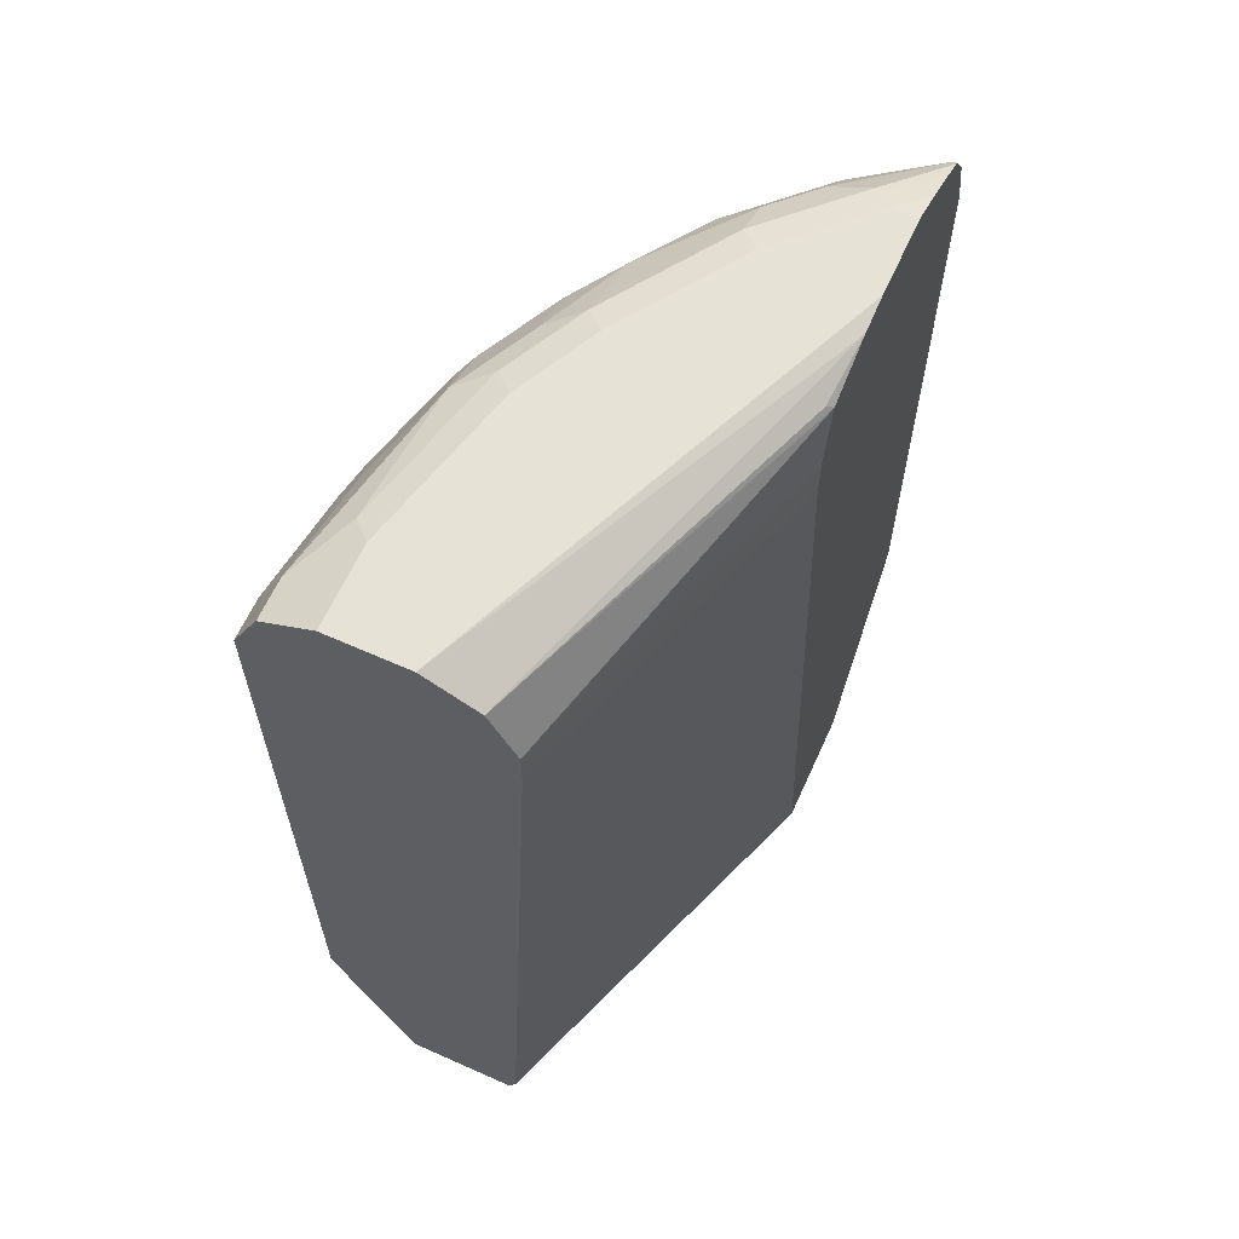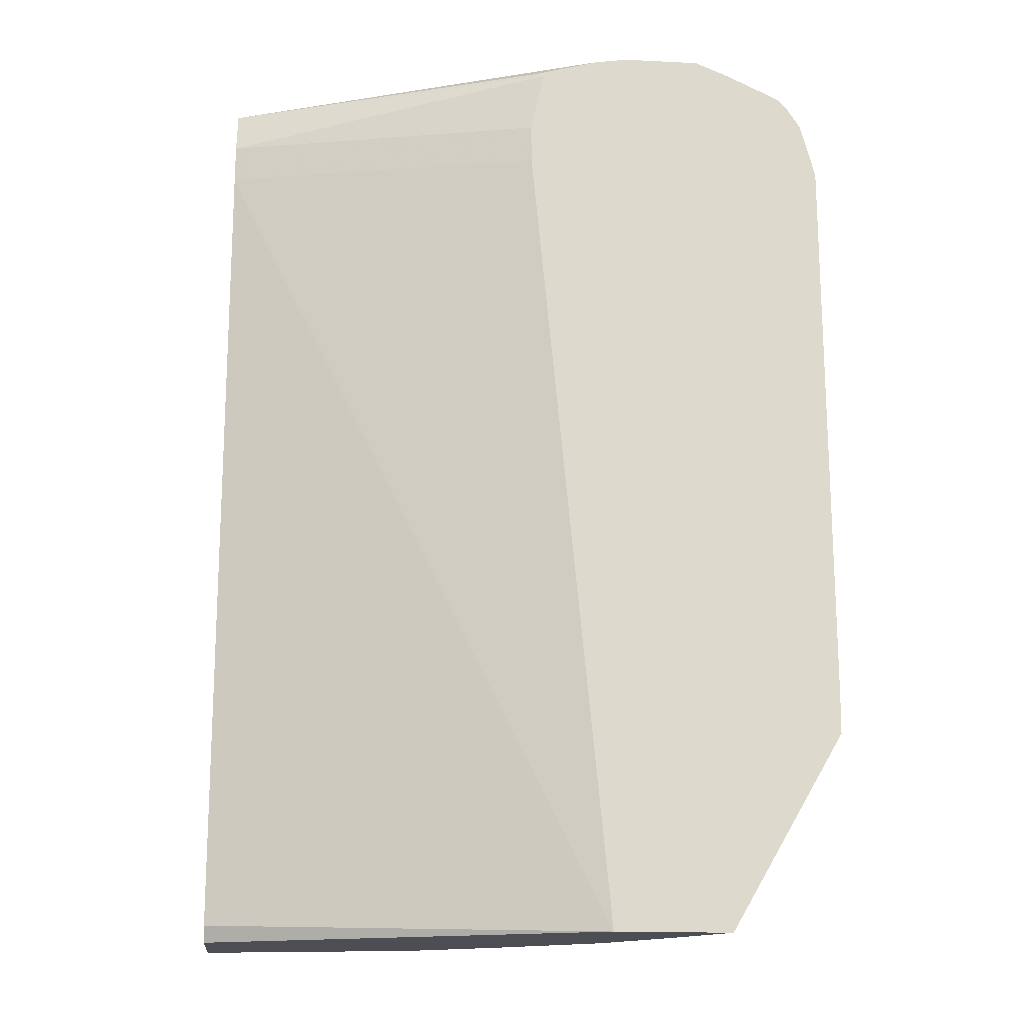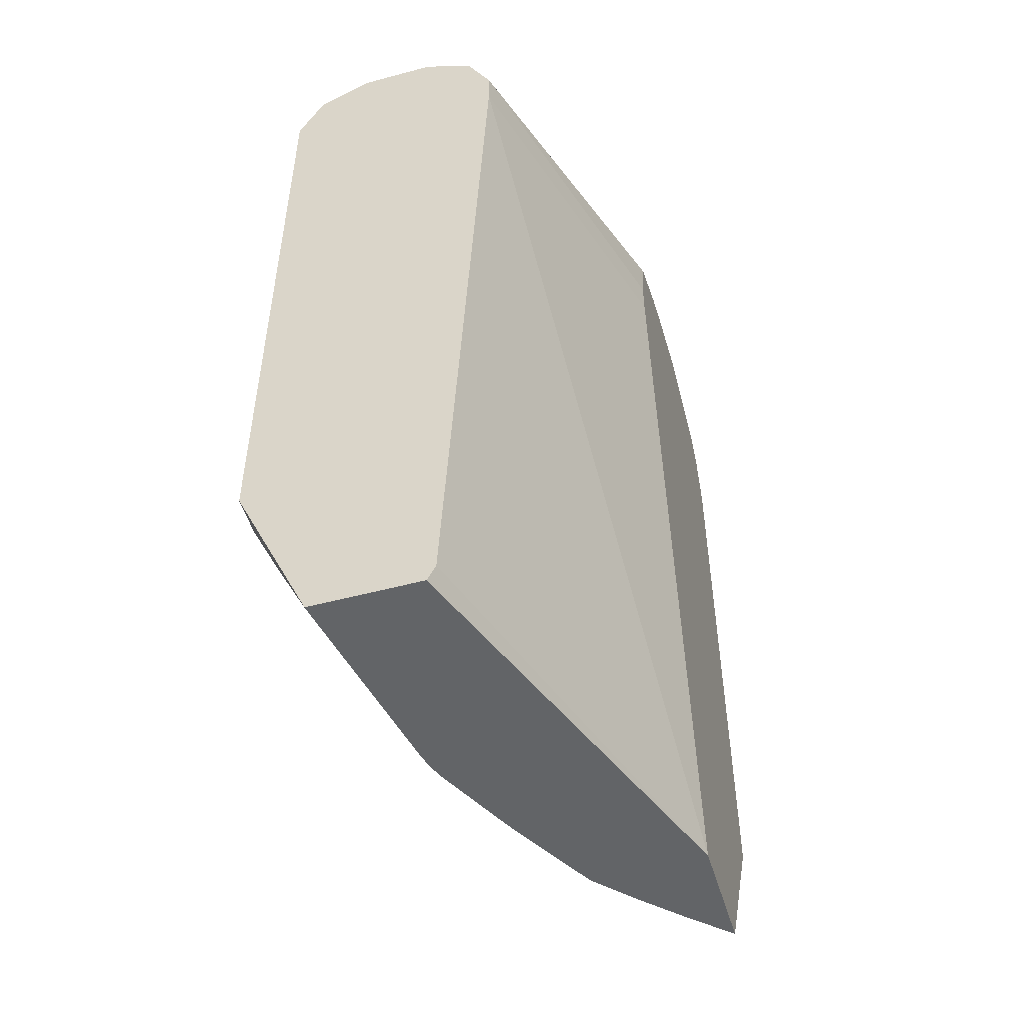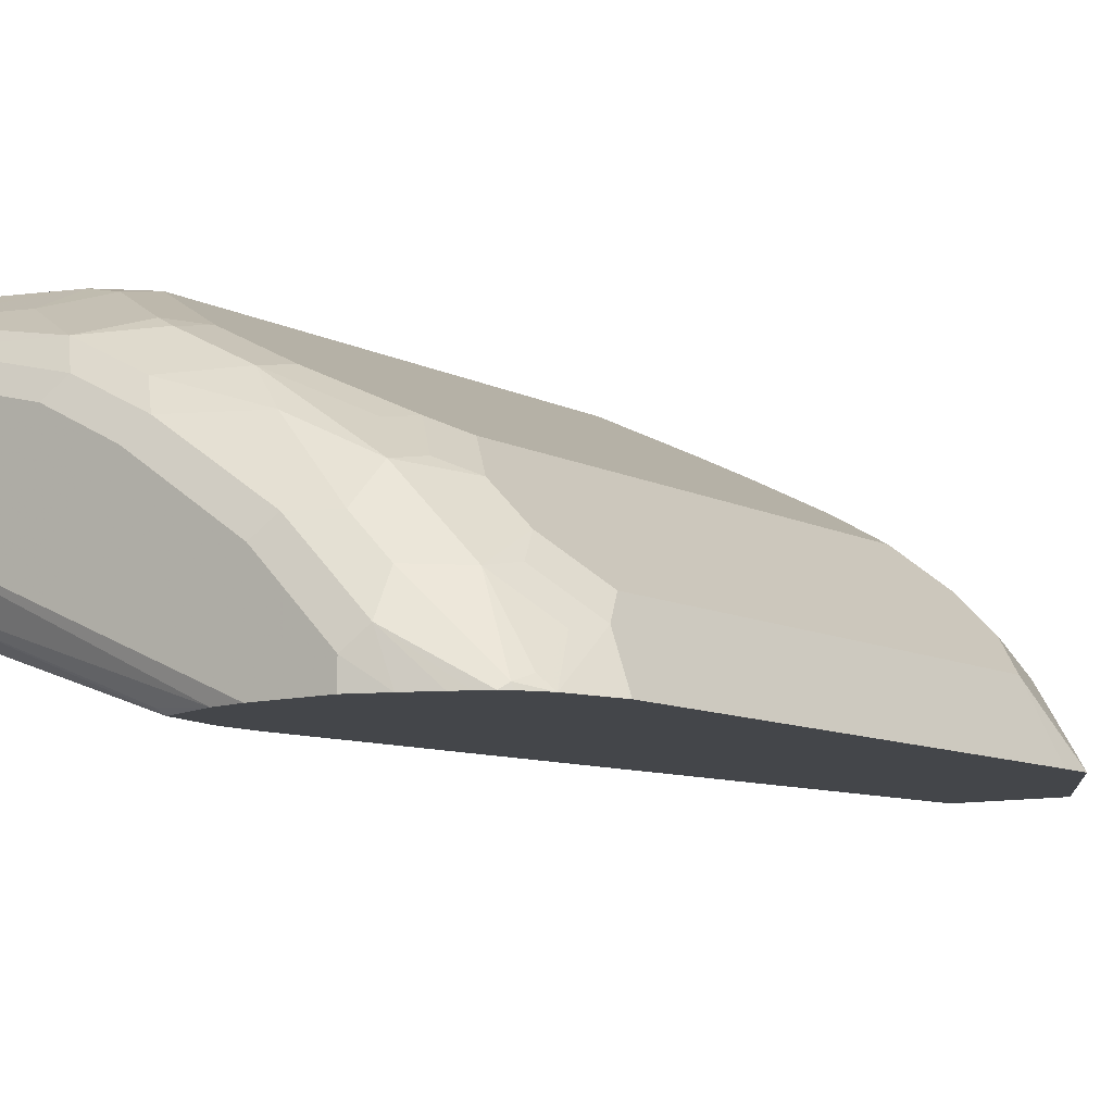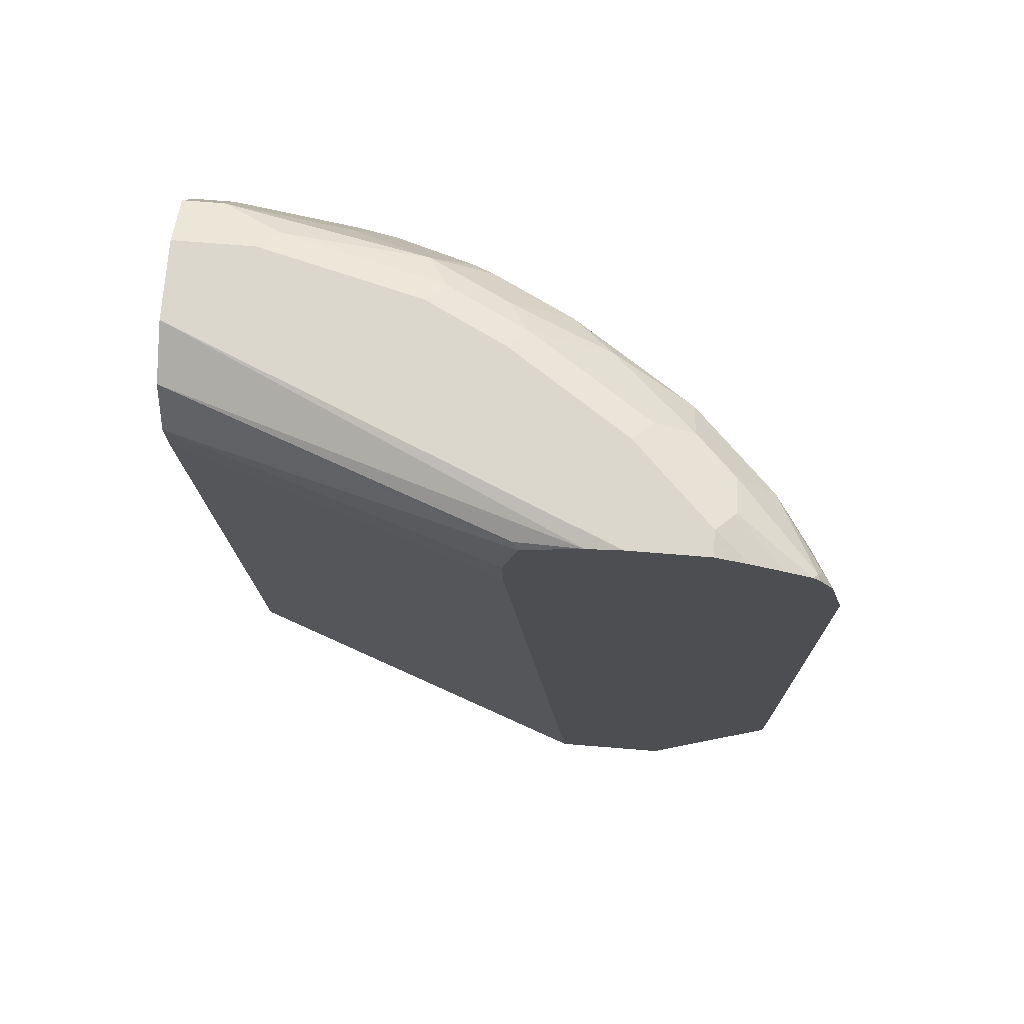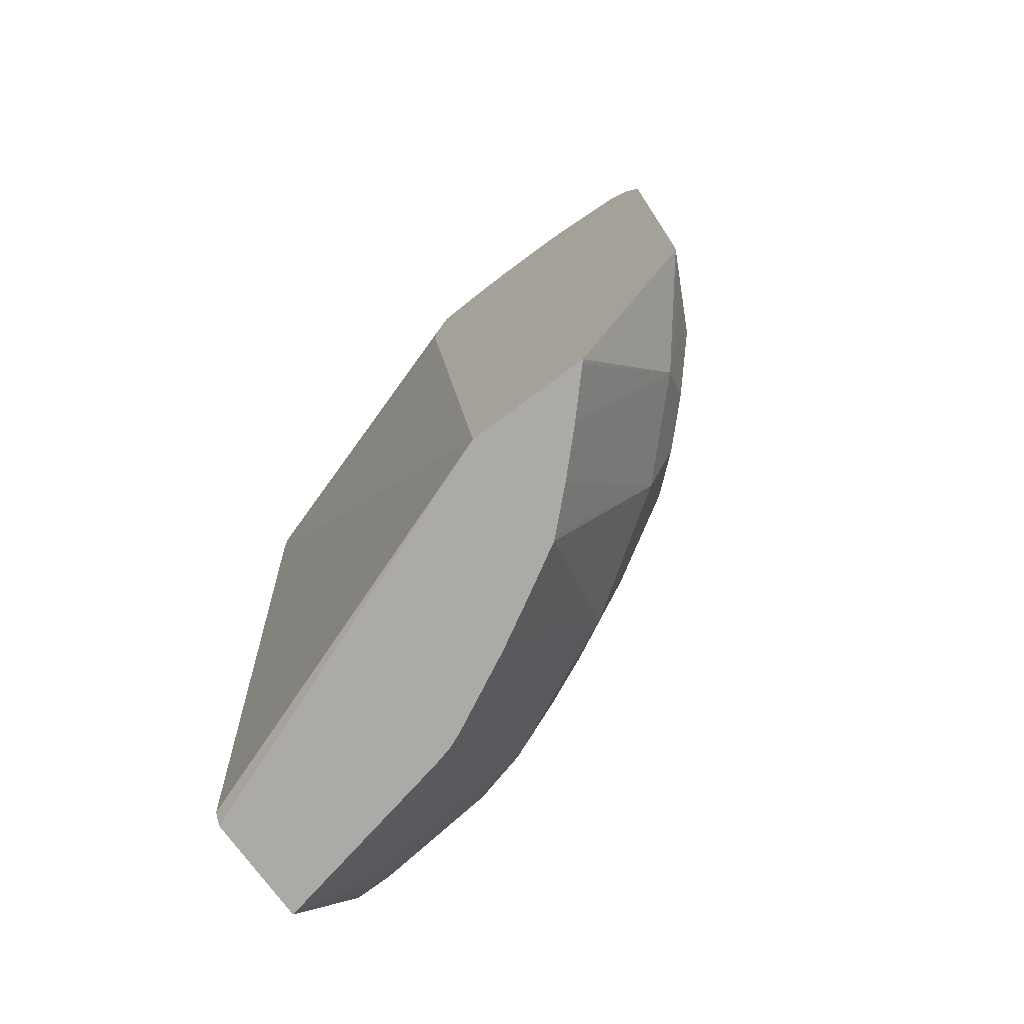
<metadata>
{"format":"obj","ext":"obj","renderer":"f3d","projection":"perspective","resolution":1024,"background":"white","views":[{"elev":62.9,"azim":114.3,"up":"+Y"},{"elev":-17.3,"azim":174.4,"up":"+Y"},{"elev":-51.1,"azim":106.3,"up":"+Y"},{"elev":-9.5,"azim":-143.1,"up":"+Z"},{"elev":73.4,"azim":-175.4,"up":"+Y"},{"elev":-75.9,"azim":-143.4,"up":"+Y"}]}
</metadata>
<code>
v 0.0001389 0.9167 0.2989
v -0.2018 0.9142 0.2065
v -0.2192 0.9167 0.2065
v 0.0001389 0.9167 0.3388
v 0.0001389 0.9034 0.2724
v -0.1694 0.9067 0.2093
v -0.1722 0.904 0.2065
v -0.2591 0.9167 0.2065
v -0.03986 0.9167 0.3388
v 0.0001389 0.9035 0.3653
v 0.0001389 0.877 0.2592
v 0.0001389 0.8769 0.2591
v -0.165 0.8713 0.2065
v -0.2591 0.9167 0.2192
v -0.2766 0.9095 0.2065
v -0.1196 0.9167 0.3189
v -0.1296 0.9117 0.3288
v -0.04983 0.9117 0.3488
v -0.01996 0.9034 0.3654
v 0.0001389 0.9034 0.3654
v 0.0001389 0.8569 0.2591
v -0.165 0.8513 0.2065
v -0.2192 0.9167 0.2591
v -0.269 0.9117 0.2292
v -0.2917 0.9024 0.2065
v -0.1595 0.9167 0.2989
v -0.1694 0.9117 0.3089
v -0.1595 0.9034 0.3255
v -0.1196 0.9034 0.3454
v -0.07974 0.8835 0.3654
v -0.07974 0.8569 0.3786
v -0.01996 0.8769 0.3786
v 0.0001389 0.8902 0.372
v 0.0001389 0.4385 0.279
v -0.2048 0.4301 0.2065
v -0.2292 0.9117 0.269
v -0.2989 0.8989 0.2065
v -0.3061 0.8953 0.2065
v -0.269 0.9018 0.2491
v -0.2092 0.8918 0.3089
v -0.1893 0.8818 0.3288
v -0.1495 0.8818 0.3488
v -0.1395 0.8793 0.3537
v -0.09965 0.8594 0.3737
v -0.09965 0.837 0.3786
v 0.0001389 0.8769 0.3786
v 0.0001389 0.877 0.3786
v 0.0001389 0.4301 0.2832
v -0.2652 0.4301 0.2065
v -0.2491 0.9018 0.269
v -0.3098 0.8913 0.2065
v -0.3089 0.8918 0.2093
v -0.289 0.8818 0.2491
v -0.2491 0.8818 0.289
v -0.2292 0.8619 0.3089
v -0.1926 0.8636 0.3321
v -0.1528 0.8636 0.3521
v -0.1395 0.8569 0.3587
v -0.113 0.8437 0.372
v -0.09965 0.558 0.3786
v 0.0001389 0.5182 0.3786
v 0.0001389 0.4301 0.3387
v -0.325 0.532 0.2065
v -0.2638 0.4301 0.2081
v -0.289 0.5082 0.2491
v -0.3176 0.8793 0.2065
v -0.3122 0.8835 0.2126
v -0.3089 0.8619 0.2292
v -0.3122 0.8437 0.2325
v -0.2923 0.8636 0.2524
v -0.2856 0.8503 0.2657
v -0.2657 0.8503 0.2857
v -0.2524 0.8636 0.2923
v -0.2325 0.8437 0.3122
v -0.2458 0.8304 0.3056
v -0.1528 0.5447 0.3521
v -0.113 0.5647 0.372
v -0.1395 0.5381 0.3587
v -0.1096 0.5282 0.3687
v -0.09634 0.5414 0.3753
v -0.07974 0.5381 0.3786
v -0.01996 0.5182 0.3786
v -2.033e-05 0.4301 0.3388
v -0.3089 0.5282 0.2292
v -0.3056 0.5514 0.2458
v -0.3252 0.5516 0.2065
v -0.2465 0.4301 0.2266
v -0.2491 0.5082 0.289
v -0.2657 0.5314 0.2857
v -0.2856 0.5314 0.2657
v -0.3022 0.5348 0.2425
v -0.2266 0.4301 0.2465
v -0.325 0.8507 0.2065
v -0.3056 0.8304 0.2458
v -0.3252 0.8498 0.2065
v -0.3122 0.5647 0.2325
v -0.2458 0.5514 0.3056
v -0.2059 0.5314 0.3255
v -0.1661 0.5314 0.3454
v -0.1893 0.5082 0.3288
v -0.08637 0.5115 0.3654
v -0.1093 0.4301 0.3165
v -0.09965 0.4301 0.3189
v -0.02658 0.4916 0.3654
v -0.2081 0.4301 0.2638
v -0.2059 0.4301 0.2657
v -0.1793 0.4301 0.2809
v -0.1569 0.4301 0.2933
v -0.1171 0.4301 0.3133
f 53 71 72
f 57 74 75
f 56 74 57
f 55 73 74
f 53 72 54
f 54 72 73
f 57 75 97
f 53 70 71
f 54 73 55
f 57 97 76
f 61 82 83
f 57 78 77
f 57 77 59
f 57 59 58
f 60 77 78
f 60 78 79
f 100 109 102
f 60 80 81
f 61 83 62
f 63 65 84
f 53 69 70
f 63 84 85
f 57 76 78
f 53 68 69
f 40 54 41
f 52 67 53
f 36 50 40
f 38 51 52
f 38 52 39
f 39 52 53
f 39 53 54
f 39 54 50
f 40 50 54
f 63 85 86
f 41 54 55
f 41 55 74
f 41 74 56
f 53 67 68
f 41 56 57
f 42 57 43
f 43 57 58
f 43 58 59
f 43 59 44
f 44 59 45
f 45 59 77
f 45 77 60
f 49 64 65
f 49 65 63
f 51 66 52
f 52 66 67
f 41 57 42
f 64 87 65
f 72 74 73
f 65 89 90
f 79 100 102
f 79 102 103
f 79 103 101
f 81 101 82
f 82 101 104
f 82 104 83
f 83 104 101
f 83 101 103
f 84 91 85
f 85 96 86
f 85 91 90
f 85 90 89
f 88 100 89
f 88 92 105
f 88 105 106
f 88 106 100
f 89 100 98
f 89 98 97
f 98 100 99
f 100 106 107
f 100 107 108
f 100 108 109
f 36 39 50
f 79 81 80
f 65 88 89
f 79 101 81
f 78 99 100
f 65 90 91
f 65 91 84
f 65 87 92
f 65 92 88
f 66 93 69
f 66 69 68
f 66 68 67
f 69 94 71
f 69 71 70
f 69 93 95
f 69 95 86
f 69 86 96
f 69 96 85
f 69 85 94
f 71 94 72
f 72 75 74
f 72 94 85
f 72 85 89
f 72 89 97
f 72 97 75
f 76 97 98
f 76 98 78
f 78 98 99
f 78 100 79
f 35 64 49
f 60 79 80
f 35 92 87
f 2 35 49
f 2 49 63
f 2 63 86
f 2 86 95
f 2 95 93
f 2 93 66
f 2 66 51
f 2 51 38
f 2 38 37
f 2 37 25
f 2 25 15
f 2 15 8
f 2 8 3
f 4 9 10
f 5 7 6
f 5 11 7
f 7 11 12
f 7 12 13
f 8 15 14
f 9 16 17
f 9 17 18
f 9 18 19
f 9 19 10
f 2 22 35
f 10 19 20
f 2 13 22
f 2 6 7
f 35 87 64
f 1 2 3
f 1 3 8
f 1 8 14
f 1 14 23
f 1 23 26
f 1 26 16
f 1 16 9
f 1 9 4
f 1 4 10
f 1 10 20
f 1 20 33
f 1 47 46
f 1 46 61
f 1 61 62
f 1 62 48
f 1 48 34
f 1 34 21
f 1 21 12
f 1 12 11
f 1 11 5
f 1 5 2
f 2 5 6
f 2 7 13
f 12 21 22
f 1 33 47
f 14 15 24
f 29 42 43
f 29 43 44
f 29 44 30
f 30 44 31
f 31 44 45
f 31 45 60
f 31 60 81
f 31 81 82
f 31 82 61
f 31 61 46
f 31 46 32
f 32 46 47
f 34 48 35
f 35 48 62
f 35 62 83
f 35 83 103
f 35 102 109
f 35 109 108
f 35 108 107
f 35 107 106
f 35 106 105
f 35 105 92
f 12 22 13
f 28 42 29
f 28 41 42
f 35 103 102
f 27 40 28
f 14 24 23
f 28 40 41
f 16 26 17
f 17 27 28
f 17 28 29
f 17 29 18
f 17 26 27
f 18 29 19
f 19 29 30
f 19 30 31
f 19 31 32
f 19 32 47
f 15 25 24
f 19 47 33
f 27 36 40
f 24 39 36
f 26 36 27
f 24 37 38
f 24 25 37
f 24 38 39
f 23 24 36
f 21 35 22
f 21 34 35
f 19 33 20
f 23 36 26

</code>
